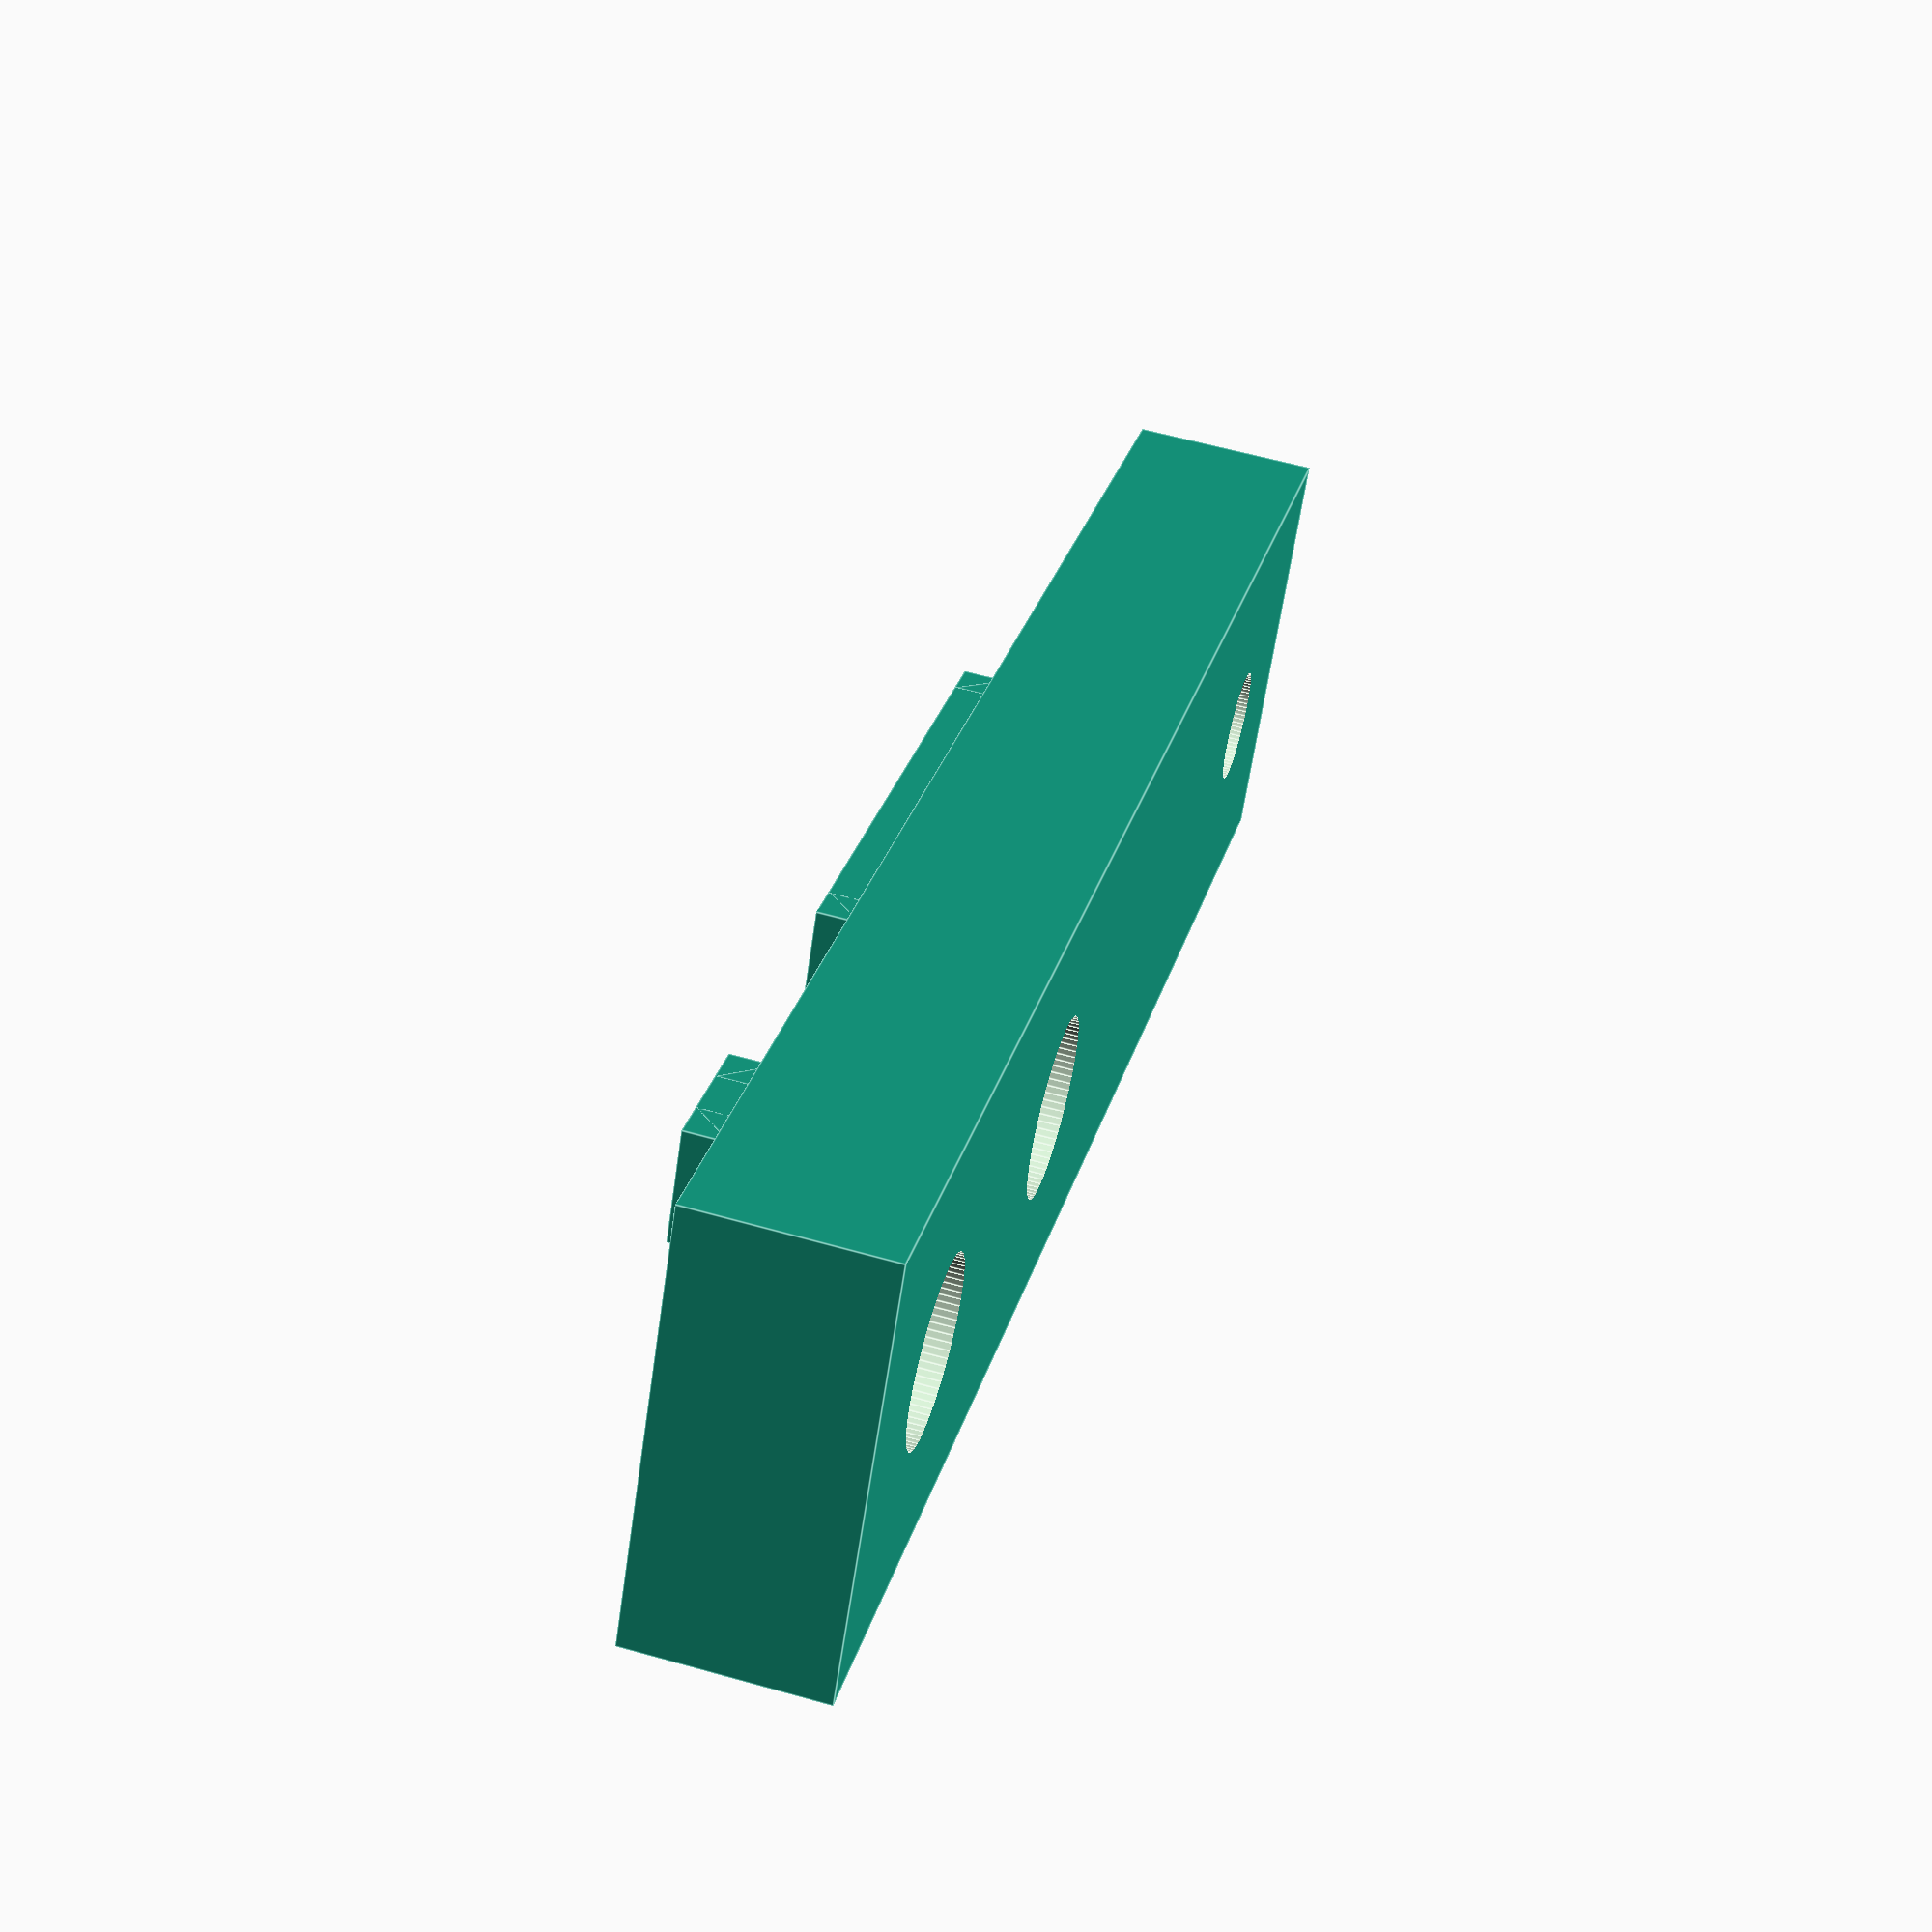
<openscad>
$fn=80;

length = 120;
height = 13;
depth = 30;

rail1_length = 10;
rail1_height = 6;
rail1_depth = 8;
rail1_pos = 25;

rail2_length = 40;
rail2_height = rail1_height;
rail2_depth = rail1_depth;
rail2_pos = 55;

fix_hole_dia = 8;
drill_hole_dia = 12;

drill_hole1_pos = 15;

drill_hole2_pos = 45;

fix_hole_pos = 105;

difference() {
    
    union() {
        cube ([length, depth, height]);

        translate([0, 
                   (depth/2) - (rail1_depth/2),
                   -1 * rail1_height]) {
            translate([rail1_pos,0,0]) cube ([rail1_length, rail1_depth, rail1_height]);
            translate([rail2_pos,0,0]) cube ([rail2_length, rail2_depth, rail2_height]);
        }
        
        translate([0,(depth/2) - (rail1_depth/2),0]) {
            translate ([28,0,0]) rotate([0,90,90]) triangle(rail1_height,6,rail1_depth);
            translate ([58,0,0]) rotate([0,90,90]) triangle(rail1_height,6,rail1_depth);

        }
        
        translate([0,(depth/2) + (rail1_depth/2),0]) {
            translate ([32,0,0]) rotate([0,90,270]) triangle(rail1_height,6,rail1_depth);
            translate ([92,0,0]) rotate([0,90,270]) triangle(rail1_height,6,rail1_depth);

        }
    }
    

    
    translate([0, 
           (depth/2),
           -1]) {
        translate([drill_hole1_pos,0,0]) cylinder(d=drill_hole_dia, h=height+2);
        translate([drill_hole2_pos,0,0]) cylinder(d=drill_hole_dia, h=height+2);
        translate([fix_hole_pos,0,0]) cylinder(d=fix_hole_dia, h=height+2);
             
    }
}




/**
 * Simple triangles library
 *
 * Authors:
 *   - Eero 'rambo' af Heurlin 2010-
 *
 * License: LGPL 2.1
 */


/**
 * Standard right-angled triangle
 *
 * @param number  o_len  Length of the opposite side
 * @param number  a_len  Length of the adjacent side
 * @param number  depth  How wide/deep the triangle is in the 3rd dimension
 * @param boolean center Whether to center the triangle on the origin
 * @todo a better way ?
 */
module triangle(o_len, a_len, depth, center=false)
{
    centroid = center ? [-a_len/3, -o_len/3, -depth/2] : [0, 0, 0];
    translate(centroid) linear_extrude(height=depth)
    {
        polygon(points=[[0,0],[a_len,0],[0,o_len]], paths=[[0,1,2]]);
    }
}

/**
 * Standard right-angled triangle (tangent version)
 *
 * @param number  tan_angle Angle of adjacent to hypotenuse (ie tangent)
 * @param number  a_len     Length of the adjacent side
 * @param number  depth     How wide/deep the triangle is in the 3rd dimension
 * @param boolean center    Whether to center the triangle on the origin
 */
module a_triangle(tan_angle, a_len, depth, center=false)
{
    triangle(tan(tan_angle) * a_len, a_len, depth, center);
}

// Tests:
module test_triangle() { triangle(5, 5, 5); }
module test_a_triangle() { a_triangle(45, 5, 5); }
module test_triangles()
{
    // Generate a bunch of triangles by sizes
    for (i = [1:10])
    {
        translate([i*7, -30, i*7])
        {
            triangle(i*5, sqrt(i*5+pow(i,2)), 5);
        }
    }

    // Generate a bunch of triangles by angle
    for (i = [1:85/5])
    {
        translate([i*7, 22, i*7])
        {
            a_triangle(i*5, 10, 5);
        }
    }
}
</openscad>
<views>
elev=301.1 azim=30.6 roll=286.3 proj=p view=edges
</views>
